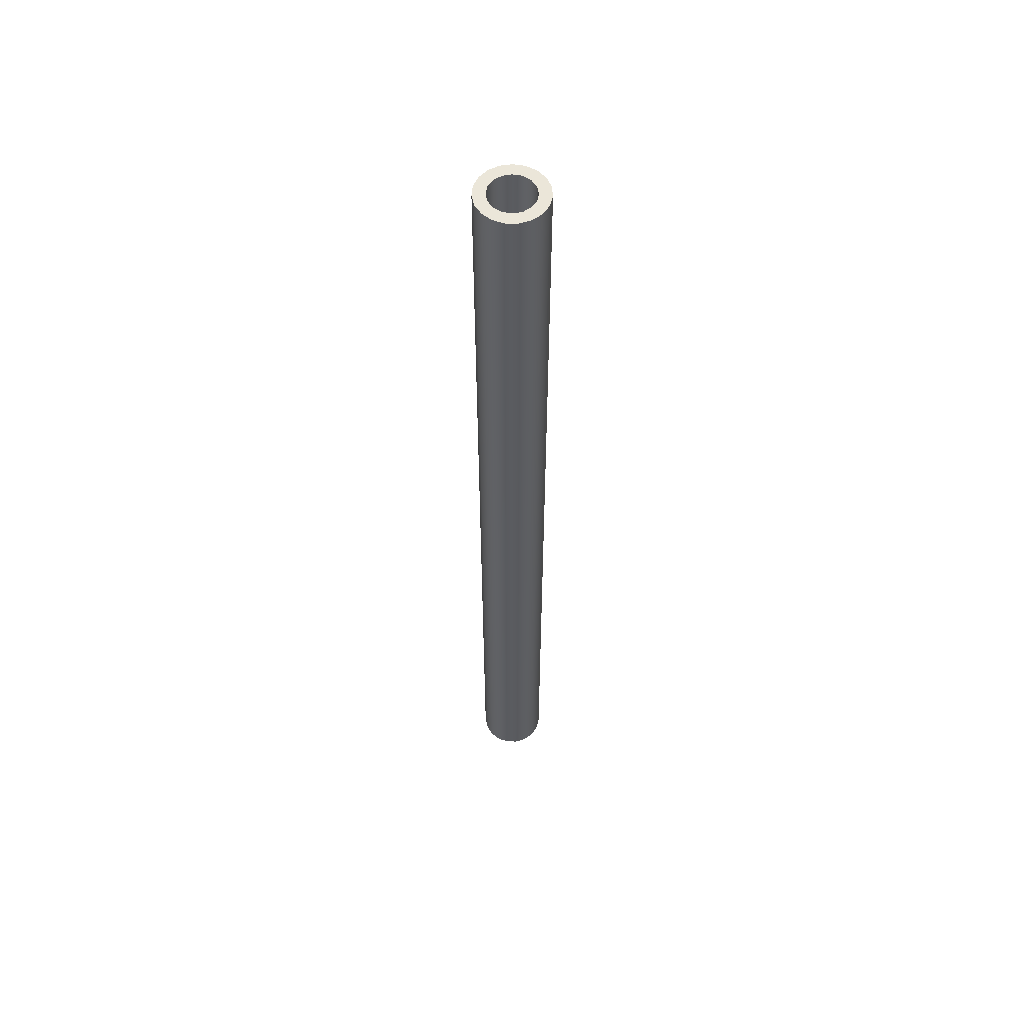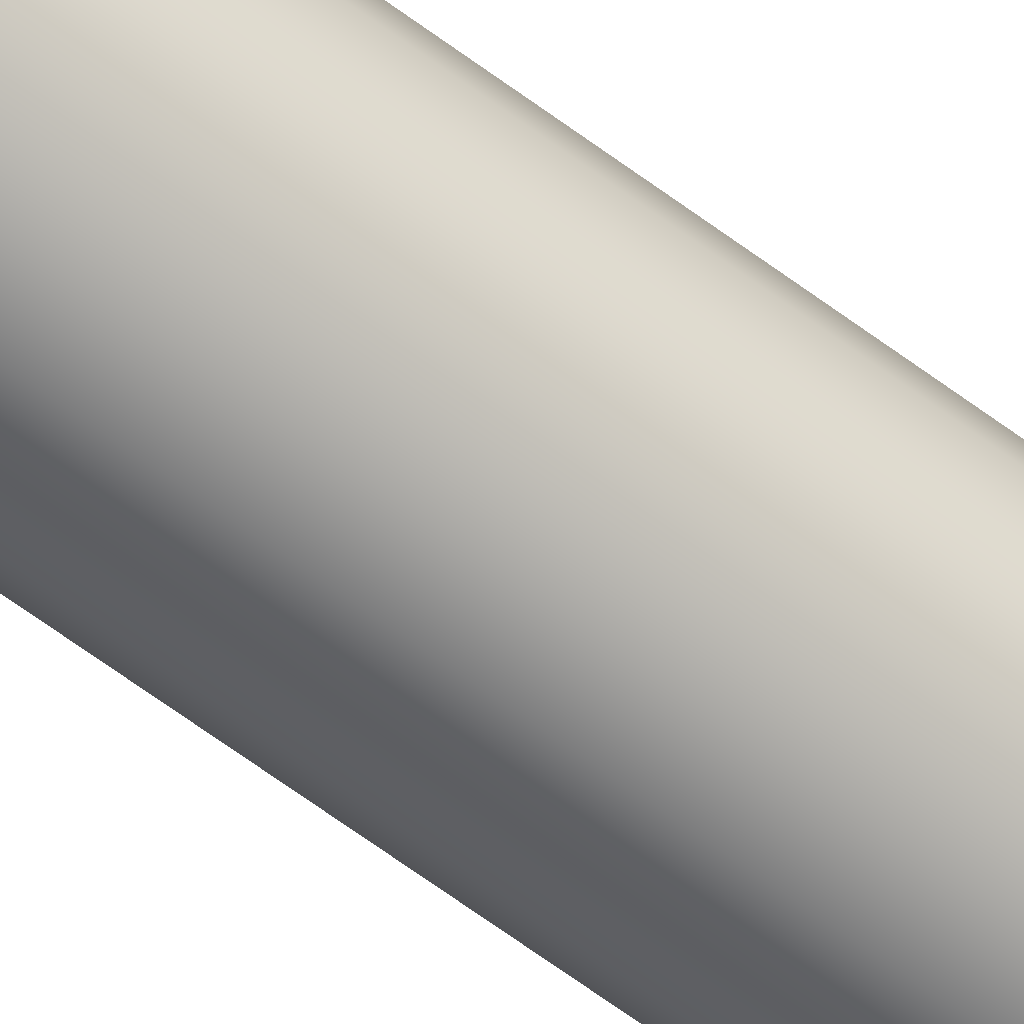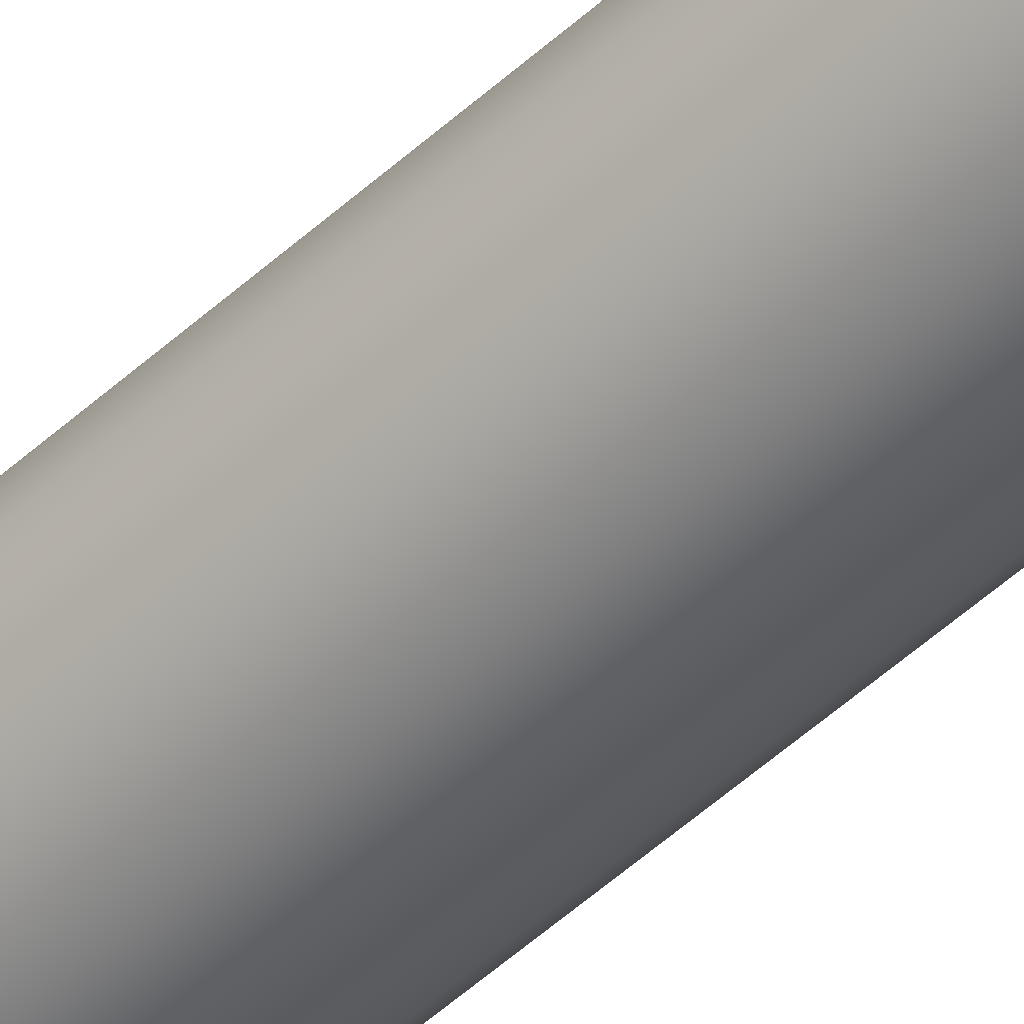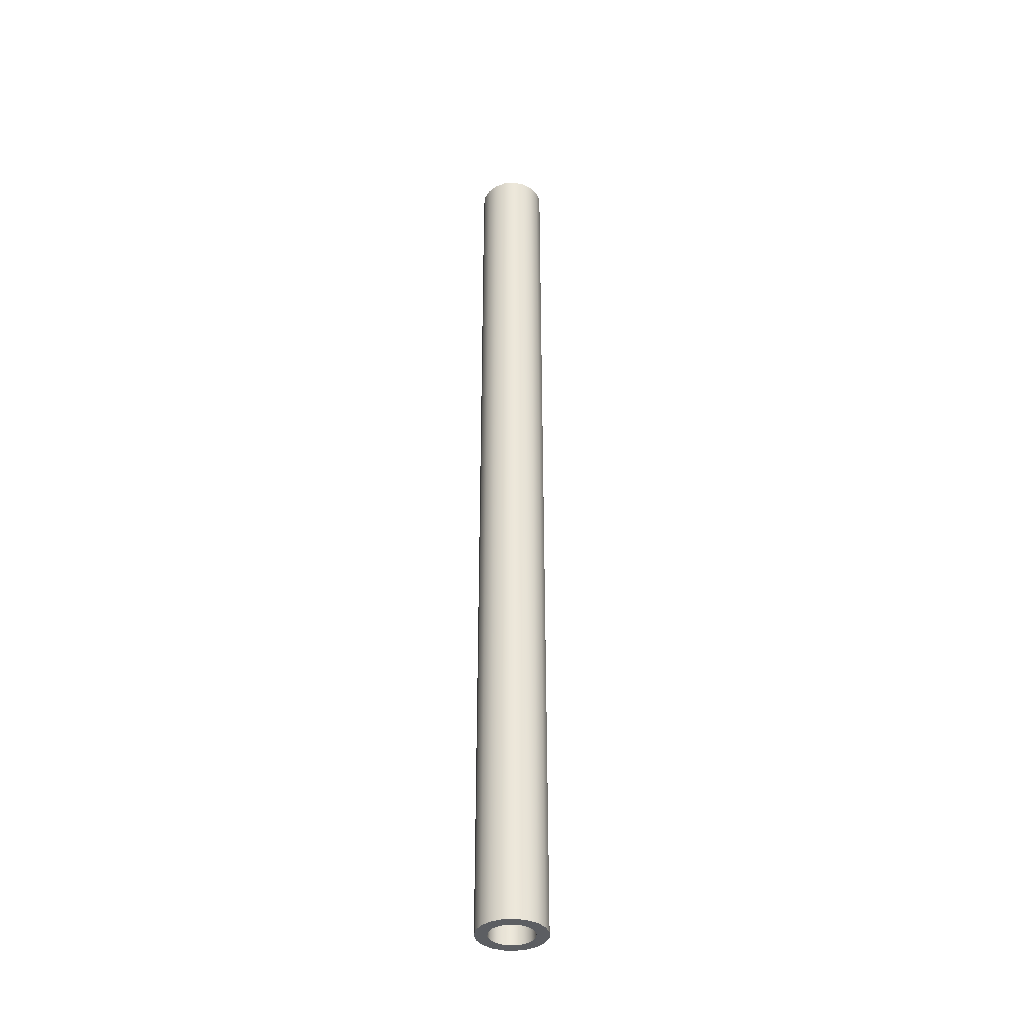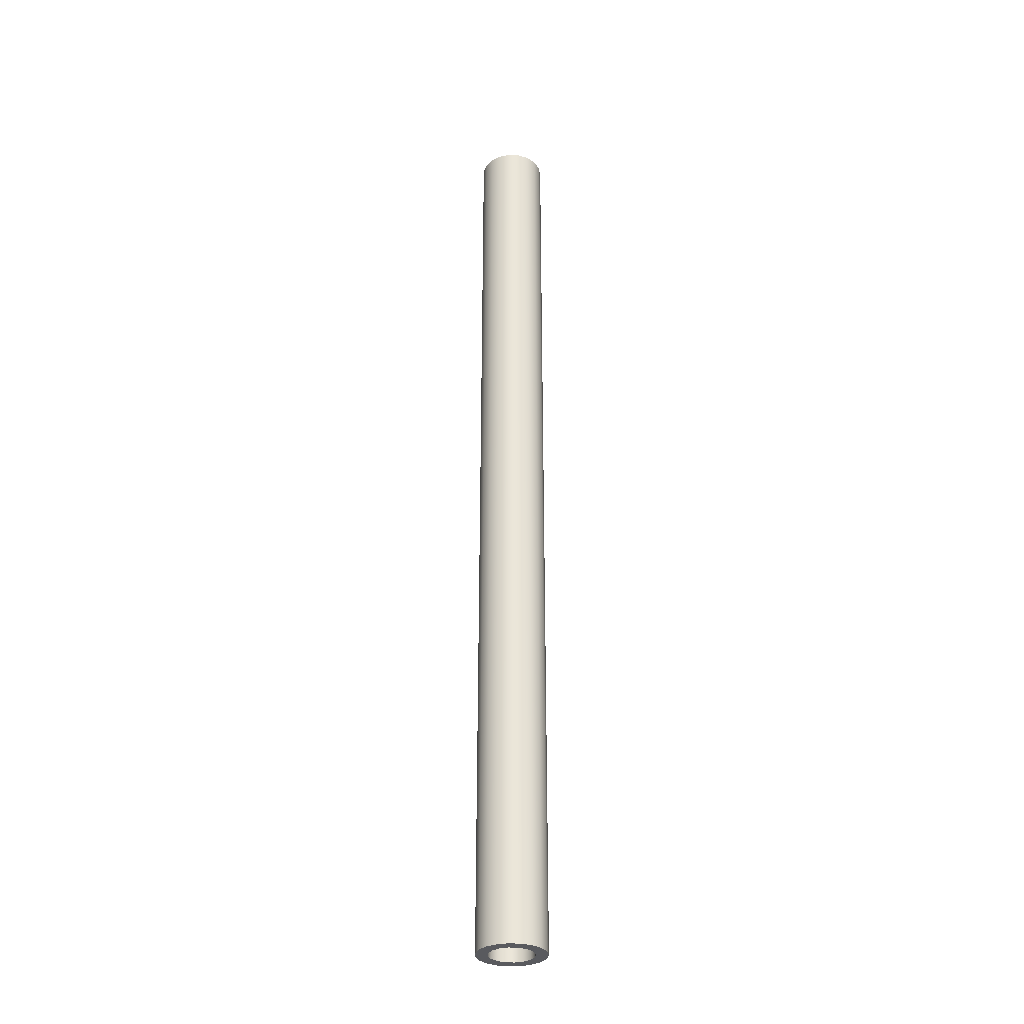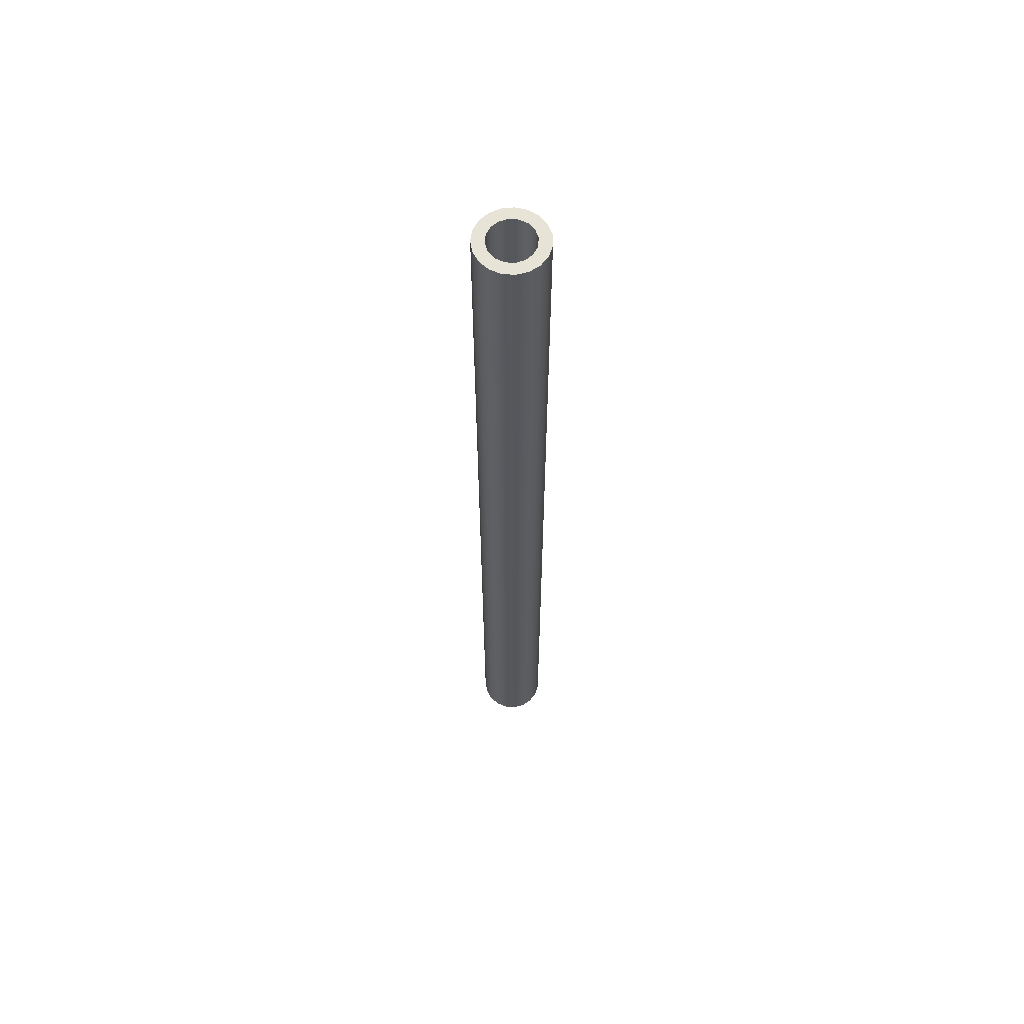
<metadata>
{"format":"obj","ext":"obj","renderer":"f3d","projection":"perspective","resolution":1024,"background":"white","views":[{"elev":56.3,"azim":-23.1,"up":"+Y"},{"elev":-63.1,"azim":-127.3,"up":"+Z"},{"elev":-51.0,"azim":-45.1,"up":"+Z"},{"elev":-37.7,"azim":96.1,"up":"+Y"},{"elev":-31.8,"azim":142.3,"up":"+Y"},{"elev":62.3,"azim":150.9,"up":"+Y"}]}
</metadata>
<code>
v -0.035 1.5 4.286e-18
v -0.03234 1.5 0.01339
v -0.02475 1.5 0.02475
v -0.01339 1.5 0.03234
v 2.143e-18 1.5 0.035
v 0.01339 1.5 0.03234
v 0.02475 1.5 0.02475
v 0.03234 1.5 0.01339
v 0.035 1.5 0
v 0.03234 1.5 -0.01339
v 0.02475 1.5 -0.02475
v 0.01339 1.5 -0.03234
v 2.143e-18 1.5 -0.035
v -0.01339 1.5 -0.03234
v -0.02475 1.5 -0.02475
v -0.03234 1.5 -0.01339
v -0.035 0 4.286e-18
v -0.03234 0 -0.01339
v -0.02475 0 -0.02475
v -0.01339 0 -0.03234
v 2.143e-18 0 -0.035
v 0.01339 0 -0.03234
v 0.02475 0 -0.02475
v 0.03234 0 -0.01339
v 0.035 0 0
v 0.03234 0 0.01339
v 0.02475 0 0.02475
v 0.01339 0 0.03234
v 2.143e-18 0 0.035
v -0.01339 0 0.03234
v -0.02475 0 0.02475
v -0.03234 0 0.01339
v -0.035 1.5 4.286e-18
v -0.035 0 4.286e-18
v -0.0535 1.5 6.552e-18
v -0.0506 1.5 -0.01737
v -0.04222 1.5 -0.03286
v -0.02926 1.5 -0.04479
v -0.01313 1.5 -0.05186
v 0.004418 1.5 -0.05332
v 0.02149 1.5 -0.04899
v 0.03623 1.5 -0.03936
v 0.04705 1.5 -0.02546
v 0.05277 1.5 -0.008806
v 0.05277 1.5 0.008806
v 0.04705 1.5 0.02546
v 0.03623 1.5 0.03936
v 0.02149 1.5 0.04899
v 0.004418 1.5 0.05332
v -0.01313 1.5 0.05186
v -0.02926 1.5 0.04479
v -0.04222 1.5 0.03286
v -0.0506 1.5 0.01737
v -0.0535 0 6.552e-18
v -0.0506 0 0.01737
v -0.04222 0 0.03286
v -0.02926 0 0.04479
v -0.01313 0 0.05186
v 0.004418 0 0.05332
v 0.02149 0 0.04899
v 0.03623 0 0.03936
v 0.04705 0 0.02546
v 0.05277 0 0.008806
v 0.05277 0 -0.008806
v 0.04705 0 -0.02546
v 0.03623 0 -0.03936
v 0.02149 0 -0.04899
v 0.004418 0 -0.05332
v -0.01313 0 -0.05186
v -0.02926 0 -0.04479
v -0.04222 0 -0.03286
v -0.0506 0 -0.01737
v -0.0535 0 6.552e-18
v -0.0535 1.5 6.552e-18
v -0.035 1.5 4.286e-18
v -0.03234 1.5 -0.01339
v -0.02475 1.5 -0.02475
v -0.01339 1.5 -0.03234
v 2.143e-18 1.5 -0.035
v 0.01339 1.5 -0.03234
v 0.02475 1.5 -0.02475
v 0.03234 1.5 -0.01339
v 0.035 1.5 0
v 0.03234 1.5 0.01339
v 0.02475 1.5 0.02475
v 0.01339 1.5 0.03234
v 2.143e-18 1.5 0.035
v -0.01339 1.5 0.03234
v -0.02475 1.5 0.02475
v -0.03234 1.5 0.01339
v -0.0535 1.5 6.552e-18
v -0.0506 1.5 0.01737
v -0.04222 1.5 0.03286
v -0.02926 1.5 0.04479
v -0.01313 1.5 0.05186
v 0.004418 1.5 0.05332
v 0.02149 1.5 0.04899
v 0.03623 1.5 0.03936
v 0.04705 1.5 0.02546
v 0.05277 1.5 0.008806
v 0.05277 1.5 -0.008806
v 0.04705 1.5 -0.02546
v 0.03623 1.5 -0.03936
v 0.02149 1.5 -0.04899
v 0.004418 1.5 -0.05332
v -0.01313 1.5 -0.05186
v -0.02926 1.5 -0.04479
v -0.04222 1.5 -0.03286
v -0.0506 1.5 -0.01737
v -0.035 0 4.286e-18
v -0.03234 0 0.01339
v -0.02475 0 0.02475
v -0.01339 0 0.03234
v 2.143e-18 0 0.035
v 0.01339 0 0.03234
v 0.02475 0 0.02475
v 0.03234 0 0.01339
v 0.035 0 0
v 0.03234 0 -0.01339
v 0.02475 0 -0.02475
v 0.01339 0 -0.03234
v 2.143e-18 0 -0.035
v -0.01339 0 -0.03234
v -0.02475 0 -0.02475
v -0.03234 0 -0.01339
v -0.0535 0 6.552e-18
v -0.0506 0 -0.01737
v -0.04222 0 -0.03286
v -0.02926 0 -0.04479
v -0.01313 0 -0.05186
v 0.004418 0 -0.05332
v 0.02149 0 -0.04899
v 0.03623 0 -0.03936
v 0.04705 0 -0.02546
v 0.05277 0 -0.008806
v 0.05277 0 0.008806
v 0.04705 0 0.02546
v 0.03623 0 0.03936
v 0.02149 0 0.04899
v 0.004418 0 0.05332
v -0.01313 0 0.05186
v -0.02926 0 0.04479
v -0.04222 0 0.03286
v -0.0506 0 0.01737
g 4dee81f0-e30e-11ea-ba30-54bf646e7e1f
f 2 32 1
f 1 32 34
f 33 17 16
f 16 17 18
f 16 18 15
f 15 18 19
f 15 19 14
f 14 19 20
f 14 20 13
f 13 20 21
f 13 21 12
f 12 21 22
f 12 22 11
f 11 22 23
f 11 23 10
f 10 23 24
f 10 24 9
f 9 24 25
f 9 25 8
f 8 25 26
f 8 26 7
f 7 26 27
f 7 27 6
f 6 27 28
f 6 28 5
f 5 28 29
f 5 29 4
f 4 29 30
f 4 30 3
f 3 30 31
f 3 31 2
f 2 31 32
g 4defe182-e30e-11ea-b91d-54bf646e7e1f
f 36 72 35
f 35 72 73
f 74 54 53
f 53 54 55
f 53 55 52
f 52 55 56
f 52 56 51
f 51 56 57
f 51 57 50
f 50 57 58
f 50 58 49
f 49 58 59
f 49 59 48
f 48 59 60
f 48 60 47
f 47 60 61
f 47 61 46
f 46 61 62
f 46 62 45
f 45 62 63
f 45 63 44
f 44 63 64
f 44 64 43
f 43 64 65
f 43 65 42
f 42 65 66
f 42 66 41
f 41 66 67
f 41 67 40
f 40 67 68
f 40 68 39
f 39 68 69
f 39 69 38
f 38 69 70
f 38 70 37
f 37 70 71
f 37 71 36
f 36 71 72
g 4df0cbde-e30e-11ea-acf2-54bf646e7e1f
f 76 109 75
f 75 109 91
f 75 91 92
f 109 76 108
f 108 76 77
f 108 77 107
f 107 77 78
f 107 78 106
f 106 78 79
f 106 79 105
f 105 79 80
f 105 80 104
f 104 80 103
f 103 80 81
f 103 81 102
f 102 81 82
f 102 82 101
f 101 82 83
f 101 83 100
f 100 83 84
f 100 84 99
f 99 84 85
f 99 85 98
f 98 85 86
f 98 86 97
f 97 86 96
f 96 86 87
f 96 87 95
f 95 87 88
f 95 88 94
f 94 88 89
f 94 89 93
f 93 89 90
f 93 90 92
f 92 90 75
g 4df1b63e-e30e-11ea-92b6-54bf646e7e1f
f 111 144 110
f 110 144 126
f 110 126 127
f 144 111 143
f 143 111 112
f 143 112 142
f 142 112 113
f 142 113 141
f 141 113 114
f 141 114 140
f 140 114 115
f 140 115 139
f 139 115 138
f 138 115 116
f 138 116 137
f 137 116 117
f 137 117 136
f 136 117 118
f 136 118 135
f 135 118 119
f 135 119 134
f 134 119 120
f 134 120 133
f 133 120 121
f 133 121 132
f 132 121 131
f 131 121 122
f 131 122 130
f 130 122 123
f 130 123 129
f 129 123 124
f 129 124 128
f 128 124 125
f 128 125 127
f 127 125 110

</code>
